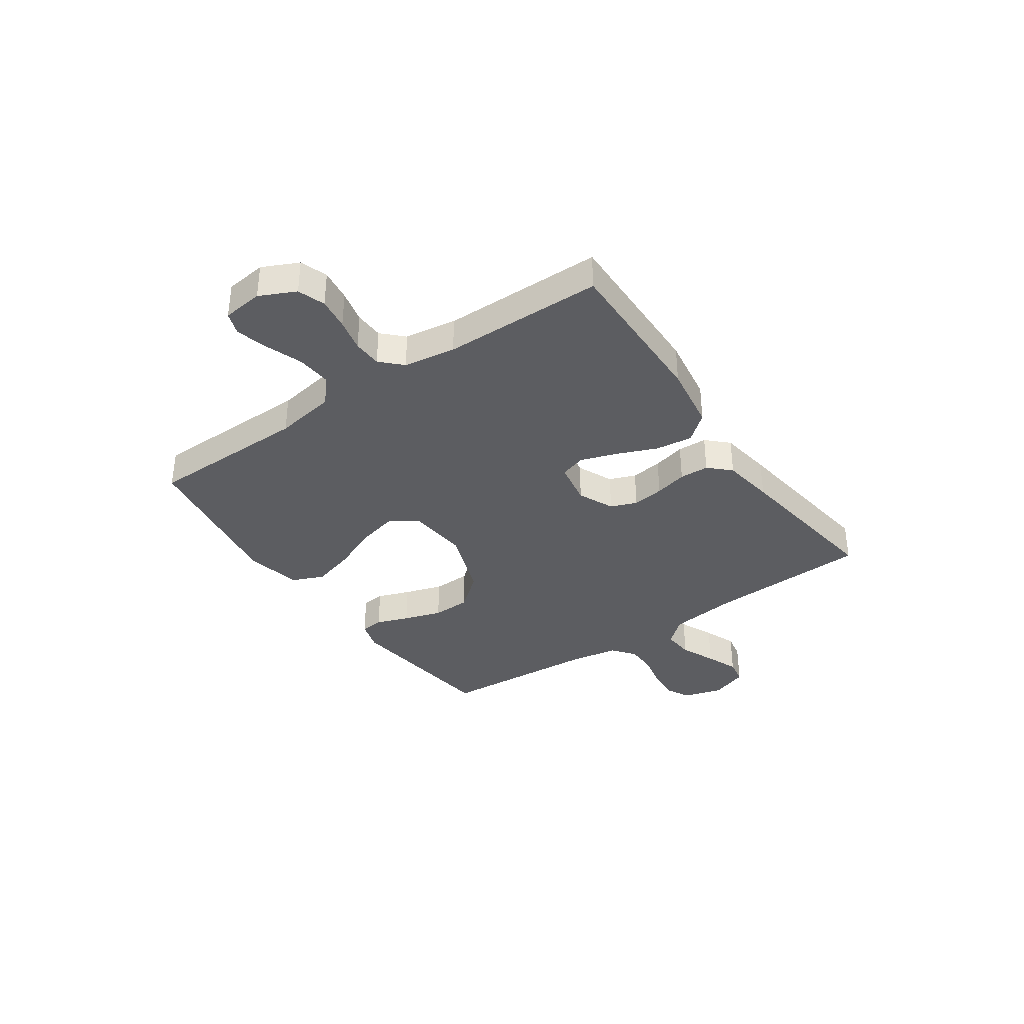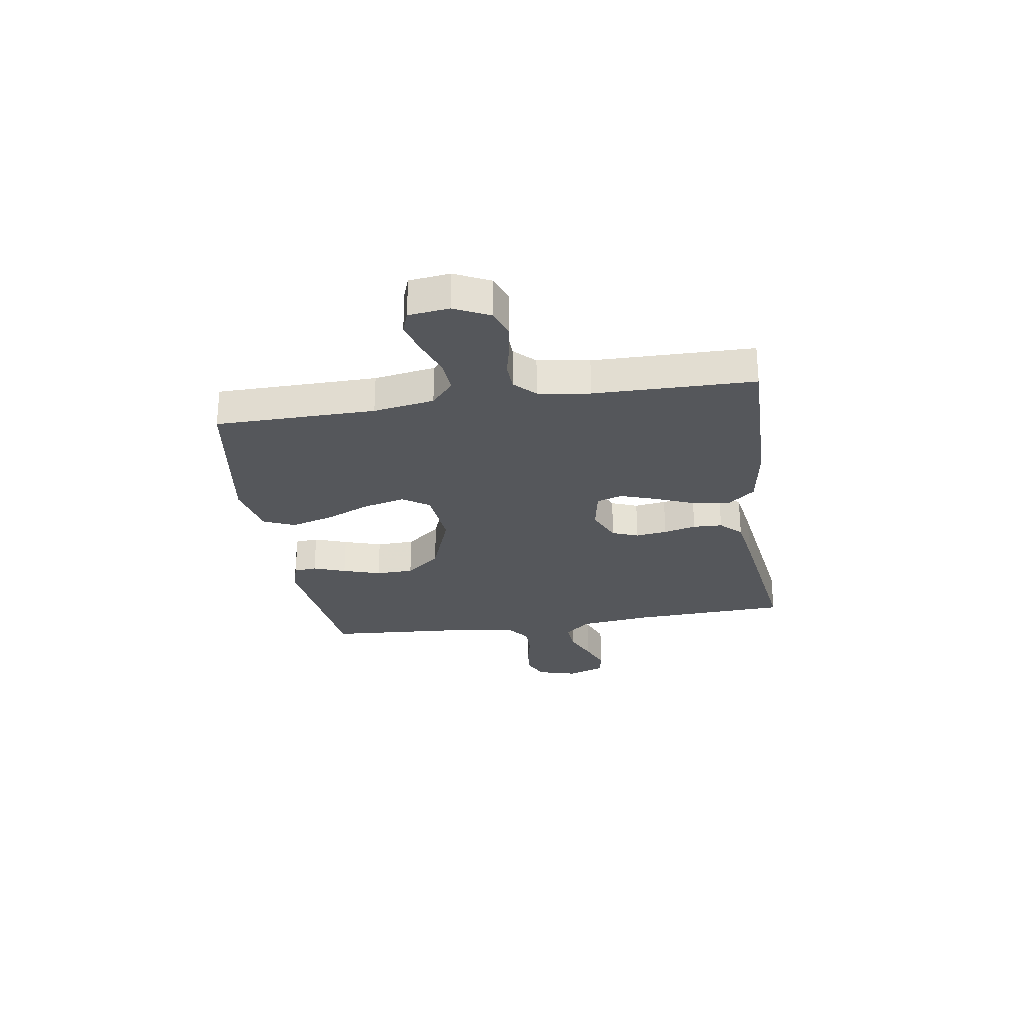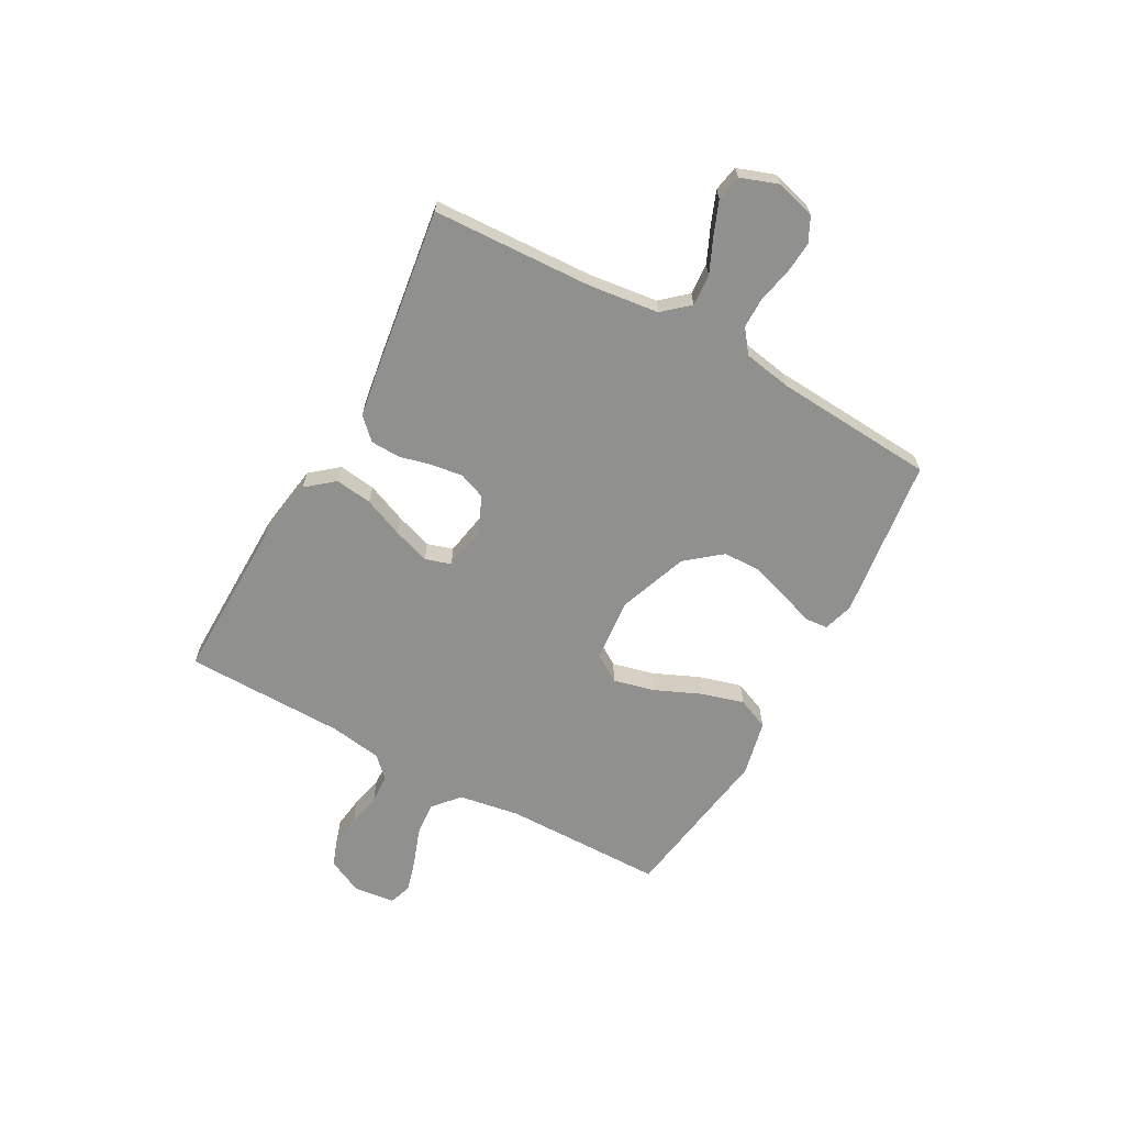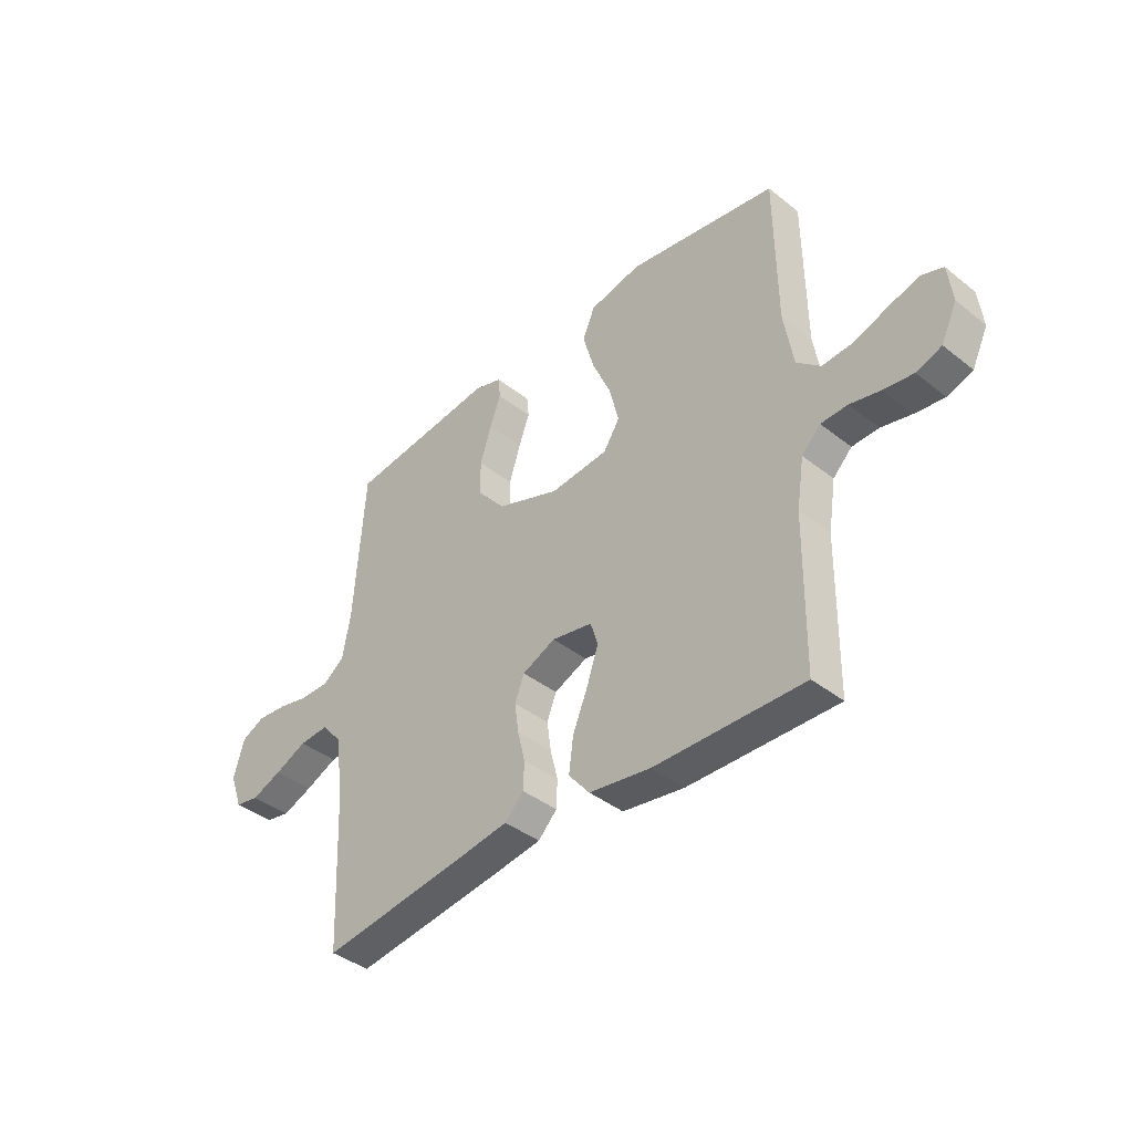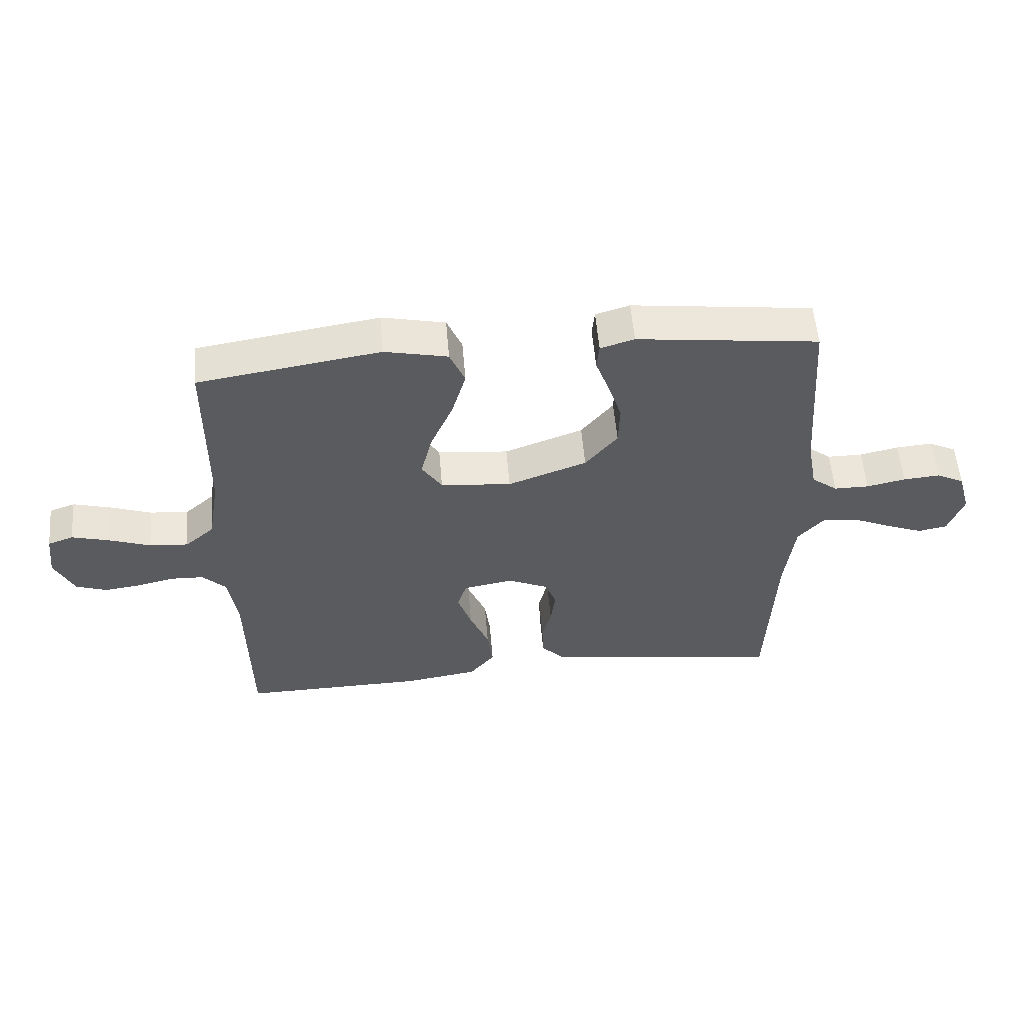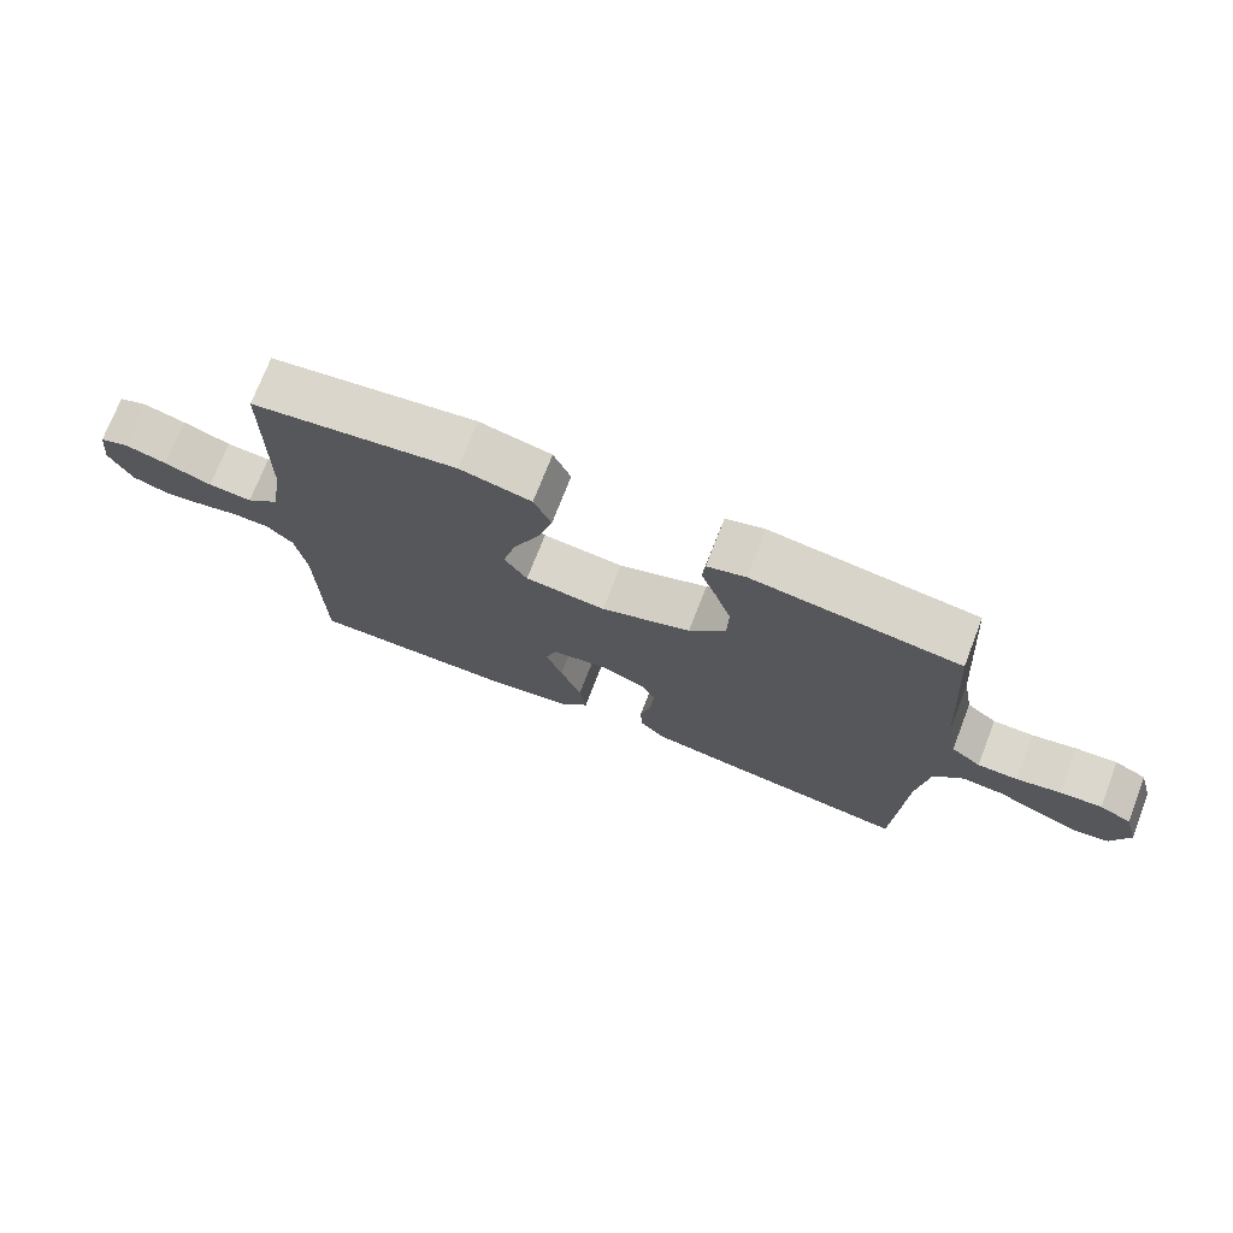
<metadata>
{"format":"obj","ext":"obj","renderer":"f3d","projection":"perspective","resolution":1024,"background":"white","views":[{"elev":-36.3,"azim":124.7,"up":"+Y"},{"elev":-27.0,"azim":98.8,"up":"+Y"},{"elev":-65.5,"azim":-118.8,"up":"+Y"},{"elev":-40.0,"azim":45.7,"up":"+Z"},{"elev":55.7,"azim":175.2,"up":"+Z"},{"elev":73.2,"azim":-158.8,"up":"+Z"}]}
</metadata>
<code>
v 0.5 0.07 0.5
v 0.503 0.07 0.2
v 0.522 0.07 0.086
v 0.57 0.07 0.044
v 0.634 0.07 0.049
v 0.703 0.07 0.074
v 0.764 0.07 0.091
v 0.806 0.07 0.076
v 0.815 0.07 0
v 0.783 0.07 -0.067
v 0.732 0.07 -0.085
v 0.672 0.07 -0.077
v 0.611 0.07 -0.063
v 0.557 0.07 -0.065
v 0.519 0.07 -0.103
v 0.504 0.07 -0.2
v 0.5 0.07 -0.5
v 0.2 0.07 -0.495
v 0.076 0.07 -0.476
v 0.034 0.07 -0.425
v 0.043 0.07 -0.356
v 0.074 0.07 -0.281
v 0.097 0.07 -0.213
v 0.082 0.07 -0.165
v 0 0.07 -0.15
v -0.067 0.07 -0.18
v -0.086 0.07 -0.229
v -0.078 0.07 -0.288
v -0.063 0.07 -0.349
v -0.065 0.07 -0.404
v -0.103 0.07 -0.443
v -0.2 0.07 -0.458
v -0.5 0.07 -0.5
v -0.513 0.07 -0.2
v -0.529 0.07 -0.07
v -0.571 0.07 -0.022
v -0.63 0.07 -0.026
v -0.695 0.07 -0.055
v -0.756 0.07 -0.079
v -0.804 0.07 -0.07
v -0.829 0.07 0
v -0.808 0.07 0.074
v -0.762 0.07 0.097
v -0.702 0.07 0.092
v -0.638 0.07 0.078
v -0.58 0.07 0.078
v -0.537 0.07 0.111
v -0.521 0.07 0.2
v -0.5 0.07 0.5
v -0.2 0.07 0.537
v -0.144 0.07 0.52
v -0.14 0.07 0.477
v -0.162 0.07 0.416
v -0.185 0.07 0.345
v -0.183 0.07 0.274
v -0.13 0.07 0.209
v 0 0.07 0.161
v 0.117 0.07 0.172
v 0.15 0.07 0.223
v 0.131 0.07 0.3
v 0.094 0.07 0.385
v 0.071 0.07 0.465
v 0.096 0.07 0.524
v 0.2 0.07 0.547
v 0.5 0 0.5
v 0.503 0 0.2
v 0.522 0 0.086
v 0.57 0 0.044
v 0.634 0 0.049
v 0.703 0 0.074
v 0.764 0 0.091
v 0.806 0 0.076
v 0.815 0 0
v 0.783 0 -0.067
v 0.732 0 -0.085
v 0.672 0 -0.077
v 0.611 0 -0.063
v 0.557 0 -0.065
v 0.519 0 -0.103
v 0.504 0 -0.2
v 0.5 0 -0.5
v 0.2 0 -0.495
v 0.076 0 -0.476
v 0.034 0 -0.425
v 0.043 0 -0.356
v 0.074 0 -0.281
v 0.097 0 -0.213
v 0.082 0 -0.165
v 0 0 -0.15
v -0.067 0 -0.18
v -0.086 0 -0.229
v -0.078 0 -0.288
v -0.063 0 -0.349
v -0.065 0 -0.404
v -0.103 0 -0.443
v -0.2 0 -0.458
v -0.5 0 -0.5
v -0.513 0 -0.2
v -0.529 0 -0.07
v -0.571 0 -0.022
v -0.63 0 -0.026
v -0.695 0 -0.055
v -0.756 0 -0.079
v -0.804 0 -0.07
v -0.829 0 0
v -0.808 0 0.074
v -0.762 0 0.097
v -0.702 0 0.092
v -0.638 0 0.078
v -0.58 0 0.078
v -0.537 0 0.111
v -0.521 0 0.2
v -0.5 0 0.5
v -0.2 0 0.537
v -0.144 0 0.52
v -0.14 0 0.477
v -0.162 0 0.416
v -0.185 0 0.345
v -0.183 0 0.274
v -0.13 0 0.209
v 0 0 0.161
v 0.117 0 0.172
v 0.15 0 0.223
v 0.131 0 0.3
v 0.094 0 0.385
v 0.071 0 0.465
v 0.096 0 0.524
v 0.2 0 0.547
f 63 64 1 2
f 60 61 62 63
f 59 60 63 2
f 58 59 2 3
f 57 58 3 4
f 50 51 52 53
f 48 49 50 53
f 47 48 53 54
f 46 47 54 55
f 42 43 44 45
f 42 45 46
f 41 42 46
f 40 41 46
f 37 38 39 40
f 37 40 46 55
f 31 32 33 34
f 31 34 35
f 28 29 30 31
f 27 28 31 35
f 26 27 35 36
f 19 20 21 22
f 19 22 23
f 16 17 18 19
f 15 16 19 23
f 14 15 23 24
f 10 11 12 13
f 8 9 10 13
f 8 13 14
f 5 6 7 8
f 5 8 14 24
f 36 37 55 56
f 25 26 36 56
f 25 56 57
f 4 5 24 25
f 4 25 57
f 66 65 128 127
f 127 126 125 124
f 66 127 124 123
f 67 66 123 122
f 68 67 122 121
f 117 116 115 114
f 117 114 113 112
f 118 117 112 111
f 119 118 111 110
f 109 108 107 106
f 110 109 106
f 110 106 105
f 110 105 104
f 104 103 102 101
f 119 110 104 101
f 98 97 96 95
f 99 98 95
f 95 94 93 92
f 99 95 92 91
f 100 99 91 90
f 86 85 84 83
f 87 86 83
f 83 82 81 80
f 87 83 80 79
f 88 87 79 78
f 77 76 75 74
f 77 74 73 72
f 78 77 72
f 72 71 70 69
f 88 78 72 69
f 120 119 101 100
f 120 100 90 89
f 121 120 89
f 89 88 69 68
f 121 89 68
f 1 65 66 2
f 2 66 67 3
f 3 67 68 4
f 4 68 69 5
f 5 69 70 6
f 6 70 71 7
f 7 71 72 8
f 8 72 73 9
f 9 73 74 10
f 10 74 75 11
f 11 75 76 12
f 12 76 77 13
f 13 77 78 14
f 14 78 79 15
f 15 79 80 16
f 16 80 81 17
f 17 81 82 18
f 18 82 83 19
f 19 83 84 20
f 20 84 85 21
f 21 85 86 22
f 22 86 87 23
f 23 87 88 24
f 24 88 89 25
f 25 89 90 26
f 26 90 91 27
f 27 91 92 28
f 28 92 93 29
f 29 93 94 30
f 30 94 95 31
f 31 95 96 32
f 32 96 97 33
f 33 97 98 34
f 34 98 99 35
f 35 99 100 36
f 36 100 101 37
f 37 101 102 38
f 38 102 103 39
f 39 103 104 40
f 40 104 105 41
f 41 105 106 42
f 42 106 107 43
f 43 107 108 44
f 44 108 109 45
f 45 109 110 46
f 46 110 111 47
f 47 111 112 48
f 48 112 113 49
f 49 113 114 50
f 50 114 115 51
f 51 115 116 52
f 52 116 117 53
f 53 117 118 54
f 54 118 119 55
f 55 119 120 56
f 56 120 121 57
f 57 121 122 58
f 58 122 123 59
f 59 123 124 60
f 60 124 125 61
f 61 125 126 62
f 62 126 127 63
f 63 127 128 64
f 64 128 65 1

</code>
